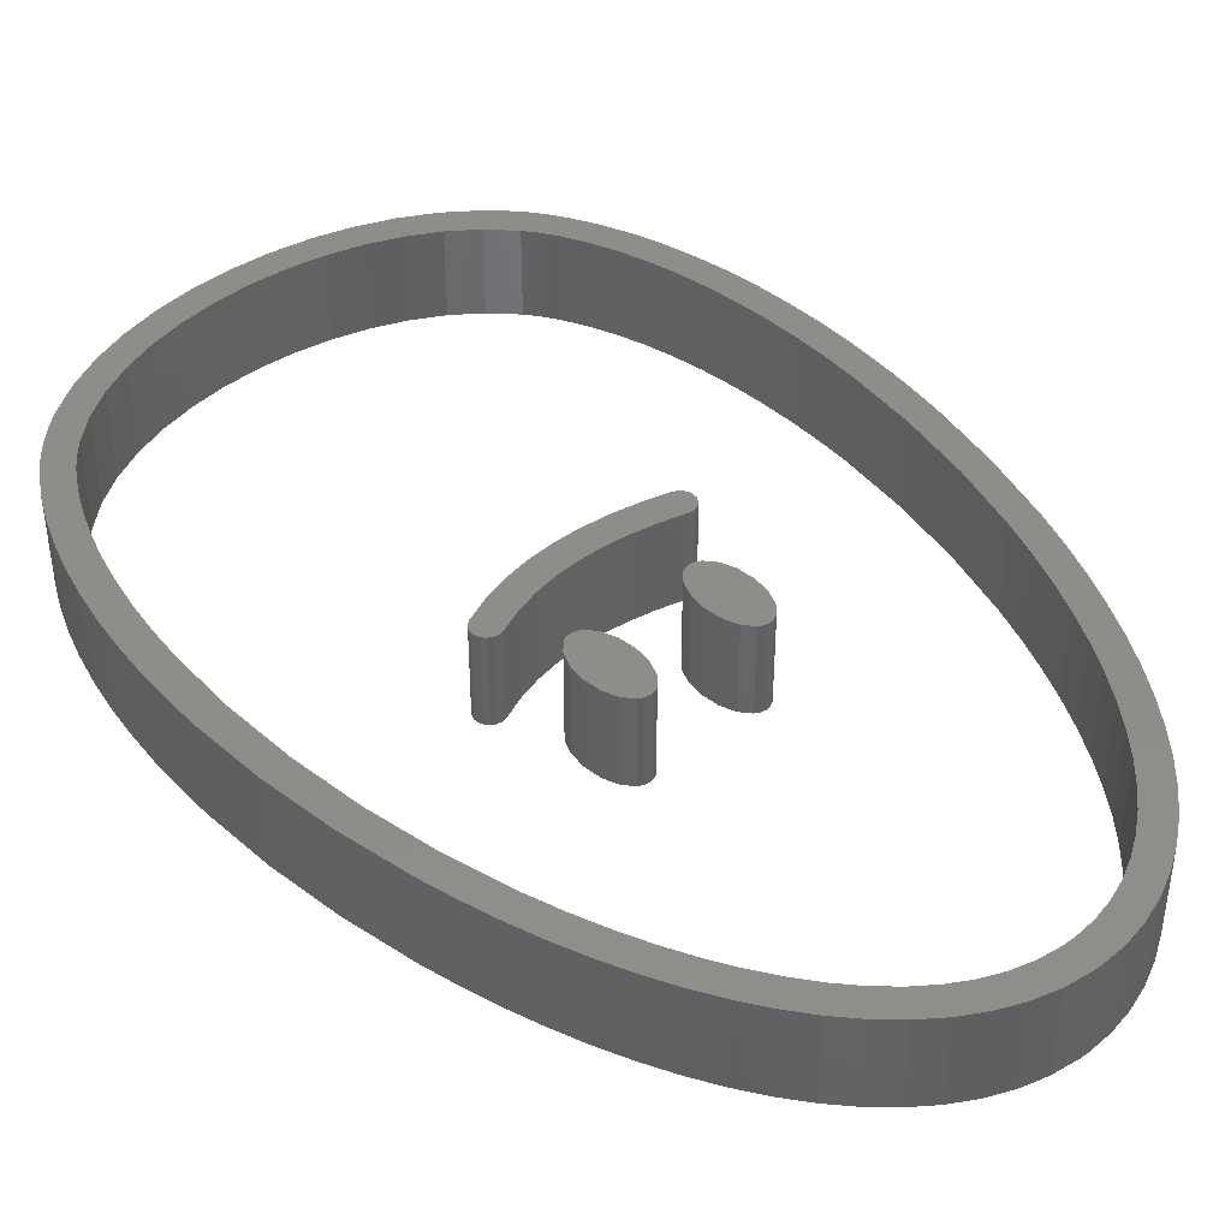
<metadata>
{"format":"stl","ext":"stl","renderer":"f3d","projection":"perspective","resolution":1024,"background":"white","views":[{"elev":42.0,"azim":138.5,"up":"+Z"}]}
</metadata>
<code>
# stl→obj: 452 verts, 892 faces
v 39.01 30.18 0
v 39.61 31.67 0
v 40.48 29.52 0
v 39.74 28.03 0
v 41.13 31.12 0
v 40.12 33.25 0
v 37.57 27.54 0
v 38.28 25.8 0
v 37.03 26.8 0
v 37.6 25.02 0
v 41.69 32.8 0
v 42.15 34.56 0
v 40.55 34.92 0
v 32.36 21.5 0
v 33.47 23.83 0
v 34.29 22.44 0
v 40.91 36.67 0
v 42.53 36.39 0
v 30.3 20.78 0
v 31.72 22.98 0
v 27.84 21.85 0
v 29.83 22.32 0
v 28.14 20.27 0
v 8.405 32.47 0
v 6.847 32.02 0
v 7.994 34.12 0
v 7.446 37.65 0
v 7.675 35.85 0
v 5.809 37.48 0
v 7.25 41.43 0
v 7.305 39.51 0
v 5.603 41.42 0
v 7.393 45.36 0
v 7.28 43.38 0
v 5.758 45.49 0
v 6.253 49.62 0
v 7.857 49.37 0
v 5.965 47.55 0
v 37.96 63.41 0
v 39.44 64.02 0
v 40.13 62.22 0
v 37.86 67.39 0
v 37.23 65.07 0
v 36.45 66.63 0
v 12.62 64.47 0
v 10.34 63.44 0
v 11.2 65.2 0
v 12.11 66.88 0
v 14.43 67.58 0
v 13.5 66.07 0
v 16.44 70.26 0
v 14.13 69.94 0
v 15.23 71.31 0
v 30.21 75.63 0
v 28.35 74.69 0
v 28.86 76.21 0
v 18.47 72.31 0
v 17.52 73.59 0
v 19.53 73.14 0
v 25.24 75.19 0
v 25.59 76.79 0
v 25.89 75.18 0
v 24.05 75.08 0
v 24.14 76.71 0
v 22.88 74.82 0
v 22.73 76.43 0
v 21.35 75.97 0
v 18.75 74.54 0
v 20.62 73.84 0
v 25.97 76.78 0
v 27.14 75.02 0
v 27.44 76.59 0
v 17.44 71.35 0
v 16.35 72.51 0
v 15.41 68.98 0
v 22.28 50.27 0
v 22.01 50.13 0
v 21.17 50.27 0
v 13.09 68.46 0
v 32.77 71.77 0
v 31.73 72.72 0
v 33.89 72.9 0
v 34.98 71.7 0
v 33.76 70.67 0
v 11.8 62.77 0
v 11.04 61 0
v 21.17 54.84 0
v 22.28 54.83 0
v 20.71 54.3 0
v 8.827 59.71 0
v 9.551 61.61 0
v 10.33 59.17 0
v 38.68 65.75 0
v 9.695 57.28 0
v 8.17 57.76 0
v 7.064 53.74 0
v 8.63 53.37 0
v 5.637 43.44 0
v 5.659 39.43 0
v 41.38 40.37 0
v 41.54 44.24 0
v 43.14 42.22 0
v 6.399 33.77 0
v 43.02 40.23 0
v 42.81 38.29 0
v 41.18 38.49 0
v 25.92 19.99 0
v 23.68 19.93 0
v 25.79 21.59 0
v 9.51 29.46 0
v 10.21 28.12 0
v 8.057 28.78 0
v 21.43 20.07 0
v 21.62 21.66 0
v 19.59 22 0
v 19.23 20.44 0
v 11.27 26.63 0
v 10.74 24.83 0
v 10.04 25.6 0
v 12.57 25.32 0
v 11.51 24.12 0
v 13.2 22.86 0
v 14.09 24.2 0
v 15.08 21.83 0
v 15.79 23.28 0
v 17.1 21.02 0
v 17.63 22.54 0
v 10.71 27.35 0
v 9.397 26.43 0
v 8.826 27.32 0
v 23.7 21.53 0
v 8.909 30.91 0
v 7.397 30.36 0
v 6.055 35.59 0
v 43.17 44.24 0
v 41.39 48.21 0
v 43.01 48.33 0
v 19.04 46.03 0
v 18.68 46.24 0
v 18.49 47.02 0
v 40.96 52.2 0
v 19.06 47.58 0
v 19.48 47.57 0
v 40.23 56.12 0
v 42.55 52.43 0
v 28.08 54.92 0
v 28.64 54.92 0
v 27.81 54.79 0
v 41.31 58.44 0
v 39.22 59.88 0
v 40.75 60.36 0
v 38.62 61.68 0
v 41.79 56.47 0
v 36.97 68.93 0
v 35.6 68.09 0
v 34.71 69.44 0
v 36.01 70.37 0
v 31.5 74.88 0
v 29.52 74.19 0
v 21.72 55.03 0
v 22.01 54.98 0
v 21.44 54.98 0
v 20.03 75.34 0
v 21.74 74.4 0
v 30.64 73.54 0
v 32.73 73.96 0
v 22.73 54.3 0
v 20.71 50.8 0
v 22.73 50.8 0
v 23.15 52.55 0
v 23.04 51.59 0
v 20.4 51.6 0
v 20.4 53.5 0
v 23.04 53.51 0
v 18.7 47.38 0
v 22.36 46.95 0
v 23.75 46.81 0
v 22.14 45.37 0
v 38.33 28.8 0
v 38.9 26.65 0
v 36.43 26.11 0
v 36.85 24.29 0
v 35.05 24.88 0
v 36.05 23.62 0
v 28.12 45.6 0
v 26.66 45.33 0
v 27.74 47.15 0
v 29.68 53.45 0
v 26.92 52.5 0
v 27.03 53.45 0
v 27.34 50.75 0
v 27.03 51.55 0
v 29.37 50.75 0
v 29.37 54.25 0
v 27.34 54.25 0
v 27.81 50.21 0
v 28.9 50.21 0
v 28.64 50.07 0
v 29.68 51.55 0
v 28.9 54.79 0
v 20.29 52.55 0
v 21.44 50.12 0
v 21.72 50.08 0
v 18.48 46.61 0
v 28.08 50.07 0
v 29.01 47.53 0
v 31.39 47.52 0
v 31.11 47.96 0
v 31.29 47.77 0
v 28.36 54.97 0
v 31.33 46.99 0
v 30.95 46.62 0
v 29.79 52.5 0
v 25.18 45.2 0
v 26.44 46.91 0
v 28.36 50.02 0
v 29.55 46.02 0
v 31.41 47.24 0
v 31.18 46.77 0
v 30.88 48.09 0
v 30.25 48.05 0
v 30.61 48.14 0
v 25.11 46.8 0
v 23.67 45.22 0
v 20.93 47.21 0
v 20.6 45.64 0
v 40.48 29.52 5
v 39.61 31.67 5
v 39.01 30.18 5
v 39.74 28.03 5
v 40.12 33.25 5
v 41.13 31.12 5
v 37.03 26.8 5
v 38.28 25.8 5
v 37.57 27.54 5
v 37.6 25.02 5
v 41.69 32.8 5
v 40.55 34.92 5
v 42.15 34.56 5
v 34.29 22.44 5
v 33.47 23.83 5
v 32.36 21.5 5
v 42.53 36.39 5
v 40.91 36.67 5
v 31.72 22.98 5
v 30.3 20.78 5
v 28.14 20.27 5
v 29.83 22.32 5
v 27.84 21.85 5
v 7.994 34.12 5
v 6.847 32.02 5
v 8.405 32.47 5
v 5.809 37.48 5
v 7.675 35.85 5
v 7.446 37.65 5
v 5.603 41.42 5
v 7.305 39.51 5
v 7.25 41.43 5
v 5.758 45.49 5
v 7.28 43.38 5
v 7.393 45.36 5
v 5.965 47.55 5
v 7.857 49.37 5
v 6.253 49.62 5
v 40.13 62.22 5
v 39.44 64.02 5
v 37.96 63.41 5
v 36.45 66.63 5
v 37.23 65.07 5
v 37.86 67.39 5
v 11.2 65.2 5
v 10.34 63.44 5
v 12.62 64.47 5
v 13.5 66.07 5
v 14.43 67.58 5
v 12.11 66.88 5
v 15.23 71.31 5
v 14.13 69.94 5
v 16.44 70.26 5
v 28.86 76.21 5
v 28.35 74.69 5
v 30.21 75.63 5
v 19.53 73.14 5
v 17.52 73.59 5
v 18.47 72.31 5
v 25.89 75.18 5
v 25.59 76.79 5
v 25.24 75.19 5
v 24.14 76.71 5
v 24.05 75.08 5
v 22.73 76.43 5
v 22.88 74.82 5
v 21.35 75.97 5
v 20.62 73.84 5
v 18.75 74.54 5
v 25.97 76.78 5
v 27.44 76.59 5
v 27.14 75.02 5
v 16.35 72.51 5
v 17.44 71.35 5
v 15.41 68.98 5
v 21.17 50.27 5
v 22.01 50.13 5
v 22.28 50.27 5
v 13.09 68.46 5
v 33.89 72.9 5
v 31.73 72.72 5
v 32.77 71.77 5
v 34.98 71.7 5
v 33.76 70.67 5
v 11.8 62.77 5
v 11.04 61 5
v 20.71 54.3 5
v 22.28 54.83 5
v 21.17 54.84 5
v 9.551 61.61 5
v 8.827 59.71 5
v 10.33 59.17 5
v 38.68 65.75 5
v 8.17 57.76 5
v 9.695 57.28 5
v 7.064 53.74 5
v 8.63 53.37 5
v 5.637 43.44 5
v 5.659 39.43 5
v 43.14 42.22 5
v 41.54 44.24 5
v 41.38 40.37 5
v 6.399 33.77 5
v 42.81 38.29 5
v 43.02 40.23 5
v 41.18 38.49 5
v 25.79 21.59 5
v 23.68 19.93 5
v 25.92 19.99 5
v 8.057 28.78 5
v 10.21 28.12 5
v 9.51 29.46 5
v 21.62 21.66 5
v 21.43 20.07 5
v 19.23 20.44 5
v 19.59 22 5
v 10.04 25.6 5
v 10.74 24.83 5
v 11.27 26.63 5
v 11.51 24.12 5
v 12.57 25.32 5
v 13.2 22.86 5
v 15.08 21.83 5
v 14.09 24.2 5
v 17.1 21.02 5
v 15.79 23.28 5
v 17.63 22.54 5
v 10.71 27.35 5
v 9.397 26.43 5
v 8.826 27.32 5
v 23.7 21.53 5
v 7.397 30.36 5
v 8.909 30.91 5
v 6.055 35.59 5
v 43.17 44.24 5
v 43.01 48.33 5
v 41.39 48.21 5
v 18.49 47.02 5
v 18.68 46.24 5
v 19.04 46.03 5
v 40.96 52.2 5
v 19.48 47.57 5
v 19.06 47.58 5
v 42.55 52.43 5
v 40.23 56.12 5
v 27.81 54.79 5
v 28.64 54.92 5
v 28.08 54.92 5
v 39.22 59.88 5
v 41.31 58.44 5
v 38.62 61.68 5
v 40.75 60.36 5
v 41.79 56.47 5
v 35.6 68.09 5
v 36.97 68.93 5
v 36.01 70.37 5
v 34.71 69.44 5
v 29.52 74.19 5
v 31.5 74.88 5
v 21.44 54.98 5
v 22.01 54.98 5
v 21.72 55.03 5
v 20.03 75.34 5
v 21.74 74.4 5
v 30.64 73.54 5
v 32.73 73.96 5
v 22.73 54.3 5
v 22.73 50.8 5
v 20.71 50.8 5
v 20.4 51.6 5
v 23.04 51.59 5
v 23.15 52.55 5
v 23.04 53.51 5
v 20.4 53.5 5
v 18.7 47.38 5
v 22.14 45.37 5
v 23.75 46.81 5
v 22.36 46.95 5
v 38.33 28.8 5
v 38.9 26.65 5
v 36.43 26.11 5
v 36.85 24.29 5
v 35.05 24.88 5
v 36.05 23.62 5
v 27.74 47.15 5
v 26.66 45.33 5
v 28.12 45.6 5
v 27.03 53.45 5
v 26.92 52.5 5
v 29.68 53.45 5
v 29.37 50.75 5
v 27.03 51.55 5
v 27.34 50.75 5
v 27.34 54.25 5
v 29.37 54.25 5
v 28.64 50.07 5
v 28.9 50.21 5
v 27.81 50.21 5
v 29.68 51.55 5
v 28.9 54.79 5
v 20.29 52.55 5
v 21.44 50.12 5
v 21.72 50.08 5
v 18.48 46.61 5
v 28.08 50.07 5
v 29.01 47.53 5
v 31.29 47.77 5
v 31.11 47.96 5
v 31.39 47.52 5
v 28.36 54.97 5
v 30.95 46.62 5
v 31.33 46.99 5
v 29.79 52.5 5
v 26.44 46.91 5
v 25.18 45.2 5
v 28.36 50.02 5
v 29.55 46.02 5
v 31.41 47.24 5
v 31.18 46.77 5
v 30.88 48.09 5
v 30.61 48.14 5
v 30.25 48.05 5
v 25.11 46.8 5
v 23.67 45.22 5
v 20.93 47.21 5
v 20.6 45.64 5
f 1 2 3
f 1 3 4
f 5 2 6
f 7 8 9
f 9 8 10
f 5 6 11
f 12 11 13
f 14 15 16
f 17 18 12
f 14 19 20
f 21 22 23
f 24 25 26
f 27 28 29
f 30 31 32
f 33 34 35
f 36 37 38
f 39 40 41
f 42 43 44
f 45 46 47
f 48 49 50
f 51 52 53
f 54 55 56
f 57 58 59
f 60 61 62
f 63 64 60
f 65 66 63
f 65 67 66
f 59 68 69
f 62 61 70
f 71 62 72
f 73 53 74
f 73 51 53
f 51 75 52
f 76 77 78
f 79 75 49
f 80 81 82
f 80 82 83
f 45 47 50
f 84 80 83
f 45 85 46
f 46 85 86
f 87 88 89
f 90 91 86
f 92 90 86
f 43 93 39
f 92 94 95
f 95 94 96
f 96 94 97
f 37 96 97
f 38 37 33
f 35 34 98
f 98 30 32
f 32 31 99
f 100 101 102
f 26 103 28
f 104 105 100
f 105 106 100
f 107 108 109
f 110 111 112
f 113 114 108
f 115 113 116
f 117 118 119
f 120 121 118
f 120 122 121
f 123 124 122
f 125 126 124
f 127 116 126
f 128 117 119
f 111 128 129
f 113 115 114
f 111 129 130
f 131 108 114
f 106 18 17
f 132 112 133
f 115 116 127
f 18 106 105
f 127 126 125
f 125 124 123
f 123 122 120
f 120 118 117
f 129 128 119
f 112 111 130
f 132 110 112
f 25 132 133
f 132 25 24
f 25 103 26
f 134 29 28
f 134 28 103
f 101 135 102
f 99 27 29
f 136 137 101
f 99 31 27
f 34 30 98
f 138 139 140
f 141 137 136
f 38 33 35
f 138 142 143
f 144 145 141
f 36 96 37
f 146 147 148
f 149 144 150
f 151 152 41
f 92 95 90
f 153 144 149
f 154 44 155
f 91 46 86
f 156 84 157
f 47 48 50
f 152 39 41
f 48 79 49
f 39 93 40
f 52 75 79
f 158 159 54
f 160 161 162
f 57 73 74
f 74 58 57
f 87 161 88
f 58 68 59
f 163 69 68
f 163 67 164
f 163 164 69
f 164 67 65
f 66 64 63
f 64 61 60
f 72 62 70
f 56 71 72
f 56 55 71
f 54 159 55
f 158 165 159
f 165 166 81
f 158 166 165
f 81 166 82
f 157 84 83
f 155 156 157
f 154 155 157
f 162 161 87
f 42 44 154
f 42 93 43
f 89 88 167
f 168 169 76
f 170 171 172
f 173 174 170
f 151 150 152
f 150 151 149
f 153 145 144
f 142 140 175
f 141 145 137
f 176 177 178
f 137 135 101
f 102 104 100
f 13 17 12
f 6 13 11
f 14 20 15
f 3 2 5
f 179 1 4
f 180 7 179
f 180 179 4
f 180 8 7
f 181 9 10
f 182 181 10
f 182 183 181
f 183 184 16
f 182 184 183
f 15 183 16
f 19 22 20
f 19 23 22
f 23 107 21
f 21 107 109
f 185 186 187
f 109 108 131
f 188 189 190
f 191 192 193
f 194 190 195
f 196 197 198
f 192 189 199
f 147 200 148
f 89 167 174
f 173 89 174
f 201 173 170
f 172 201 170
f 172 171 168
f 168 171 169
f 168 76 78
f 202 78 77
f 203 202 77
f 139 204 140
f 198 205 196
f 185 187 206
f 207 208 209
f 146 210 147
f 207 211 212
f 200 195 148
f 200 194 195
f 188 190 194
f 213 189 188
f 213 199 189
f 199 193 192
f 193 197 191
f 186 214 215
f 191 197 196
f 187 186 215
f 205 198 216
f 212 217 206
f 207 218 211
f 219 212 211
f 207 220 208
f 207 212 220
f 220 221 222
f 220 212 221
f 221 212 206
f 206 217 185
f 215 214 223
f 224 177 223
f 142 138 140
f 225 138 143
f 225 226 138
f 225 176 226
f 178 226 176
f 224 178 177
f 214 224 223
f 227 228 229
f 230 227 229
f 231 228 232
f 233 234 235
f 236 234 233
f 237 231 232
f 238 237 239
f 240 241 242
f 239 243 244
f 245 246 242
f 247 248 249
f 250 251 252
f 253 254 255
f 256 257 258
f 259 260 261
f 262 263 264
f 265 266 267
f 268 269 270
f 271 272 273
f 274 275 276
f 277 278 279
f 280 281 282
f 283 284 285
f 286 287 288
f 288 289 290
f 290 291 292
f 291 293 292
f 294 295 283
f 296 287 286
f 297 286 298
f 299 277 300
f 277 279 300
f 278 301 279
f 302 303 304
f 275 301 305
f 306 307 308
f 309 306 308
f 274 271 273
f 309 308 310
f 272 311 273
f 312 311 272
f 313 314 315
f 312 316 317
f 312 317 318
f 267 319 269
f 320 321 318
f 322 321 320
f 323 321 322
f 323 322 263
f 261 263 262
f 324 260 259
f 256 258 324
f 325 257 256
f 326 327 328
f 254 329 250
f 328 330 331
f 328 332 330
f 333 334 335
f 336 337 338
f 334 339 340
f 341 340 342
f 343 344 345
f 344 346 347
f 346 348 347
f 348 349 350
f 349 351 352
f 351 341 353
f 343 345 354
f 355 354 337
f 339 342 340
f 356 355 337
f 339 334 357
f 244 243 332
f 358 336 359
f 353 341 342
f 330 332 243
f 352 351 353
f 350 349 352
f 347 348 350
f 345 344 347
f 343 354 355
f 356 337 336
f 336 338 359
f 358 359 251
f 252 251 359
f 250 329 251
f 254 253 360
f 329 254 360
f 326 361 327
f 253 255 325
f 327 362 363
f 255 257 325
f 324 258 260
f 364 365 366
f 363 362 367
f 259 261 262
f 368 369 366
f 367 370 371
f 263 322 264
f 372 373 374
f 375 371 376
f 265 377 378
f 317 320 318
f 376 371 379
f 380 268 381
f 312 272 316
f 382 310 383
f 274 276 271
f 265 267 377
f 275 305 276
f 266 319 267
f 305 301 278
f 282 384 385
f 386 387 388
f 299 300 285
f 285 284 299
f 314 387 315
f 283 295 284
f 295 294 389
f 390 293 389
f 294 390 389
f 292 293 390
f 290 289 291
f 288 287 289
f 296 286 297
f 297 298 280
f 298 281 280
f 281 384 282
f 384 391 385
f 307 392 391
f 391 392 385
f 306 392 307
f 309 310 382
f 382 383 380
f 382 380 381
f 315 387 386
f 381 268 270
f 269 319 270
f 393 314 313
f 304 394 395
f 396 397 398
f 398 399 400
f 377 375 378
f 376 378 375
f 371 370 379
f 401 364 369
f 362 370 367
f 402 403 404
f 327 361 362
f 328 331 326
f 239 244 238
f 237 238 231
f 241 245 242
f 232 228 227
f 230 229 405
f 405 235 406
f 230 405 406
f 235 234 406
f 236 233 407
f 236 407 408
f 407 409 408
f 240 410 409
f 409 410 408
f 240 409 241
f 245 248 246
f 248 247 246
f 249 335 247
f 333 335 249
f 411 412 413
f 357 334 333
f 414 415 416
f 417 418 419
f 420 414 421
f 422 423 424
f 425 415 418
f 372 426 373
f 399 393 313
f 399 313 400
f 398 400 427
f 398 427 396
f 395 397 396
f 394 397 395
f 302 304 395
f 303 302 428
f 303 428 429
f 364 430 365
f 424 431 422
f 432 411 413
f 433 434 435
f 373 436 374
f 437 438 435
f 372 420 426
f 420 421 426
f 421 414 416
f 416 415 439
f 415 425 439
f 418 417 425
f 419 423 417
f 440 441 412
f 424 423 419
f 440 412 411
f 442 422 431
f 432 443 437
f 438 444 435
f 438 437 445
f 434 446 435
f 446 437 435
f 447 448 446
f 448 437 446
f 432 437 448
f 413 443 432
f 449 441 440
f 449 403 450
f 364 366 369
f 368 366 451
f 366 452 451
f 452 404 451
f 404 452 402
f 403 402 450
f 449 450 441
f 23 335 107
f 23 247 335
f 19 247 23
f 19 246 247
f 14 246 19
f 14 242 246
f 16 242 14
f 16 240 242
f 184 240 16
f 184 410 240
f 182 410 184
f 182 408 410
f 10 408 182
f 10 236 408
f 8 236 10
f 8 234 236
f 180 234 8
f 180 406 234
f 4 406 180
f 4 230 406
f 3 230 4
f 3 227 230
f 5 227 3
f 5 232 227
f 11 232 5
f 11 237 232
f 12 237 11
f 12 239 237
f 18 239 12
f 18 243 239
f 105 243 18
f 105 330 243
f 104 330 105
f 104 331 330
f 102 331 104
f 102 326 331
f 135 326 102
f 135 361 326
f 137 361 135
f 137 362 361
f 145 362 137
f 145 370 362
f 153 370 145
f 153 379 370
f 149 379 153
f 149 376 379
f 151 376 149
f 151 378 376
f 41 378 151
f 41 265 378
f 40 265 41
f 40 266 265
f 93 266 40
f 93 319 266
f 42 319 93
f 42 270 319
f 154 270 42
f 154 381 270
f 157 381 154
f 157 382 381
f 83 382 157
f 83 309 382
f 82 309 83
f 82 306 309
f 166 306 82
f 166 392 306
f 158 392 166
f 158 385 392
f 54 385 158
f 54 282 385
f 56 282 54
f 56 280 282
f 72 280 56
f 72 297 280
f 70 297 72
f 70 296 297
f 61 296 70
f 61 287 296
f 64 287 61
f 64 289 287
f 66 289 64
f 66 291 289
f 67 291 66
f 67 293 291
f 163 293 67
f 163 389 293
f 68 389 163
f 68 295 389
f 58 295 68
f 58 284 295
f 74 284 58
f 74 299 284
f 53 299 74
f 53 277 299
f 52 277 53
f 52 278 277
f 79 278 52
f 79 305 278
f 48 305 79
f 48 276 305
f 47 276 48
f 47 271 276
f 46 271 47
f 46 272 271
f 91 272 46
f 91 316 272
f 90 316 91
f 90 317 316
f 95 317 90
f 95 320 317
f 96 320 95
f 96 322 320
f 36 322 96
f 36 264 322
f 38 264 36
f 38 262 264
f 35 262 38
f 35 259 262
f 98 259 35
f 98 324 259
f 32 324 98
f 32 256 324
f 99 256 32
f 99 325 256
f 29 325 99
f 29 253 325
f 134 253 29
f 134 360 253
f 103 360 134
f 103 329 360
f 25 329 103
f 25 251 329
f 133 251 25
f 133 358 251
f 112 358 133
f 112 336 358
f 130 336 112
f 130 356 336
f 129 356 130
f 129 355 356
f 119 355 129
f 119 343 355
f 118 343 119
f 118 344 343
f 121 344 118
f 121 346 344
f 122 346 121
f 122 348 346
f 124 348 122
f 124 349 348
f 126 349 124
f 126 351 349
f 116 351 126
f 116 341 351
f 113 341 116
f 113 340 341
f 108 340 113
f 108 334 340
f 107 334 108
f 107 335 334
f 115 342 114
f 339 114 342
f 127 353 115
f 342 115 353
f 125 352 127
f 353 127 352
f 123 350 125
f 352 125 350
f 120 347 123
f 350 123 347
f 117 345 120
f 347 120 345
f 128 354 117
f 345 117 354
f 111 337 128
f 354 128 337
f 110 338 111
f 337 111 338
f 132 359 110
f 338 110 359
f 24 252 132
f 359 132 252
f 26 250 24
f 252 24 250
f 28 254 26
f 250 26 254
f 27 255 28
f 254 28 255
f 31 257 27
f 255 27 257
f 30 258 31
f 257 31 258
f 34 260 30
f 258 30 260
f 33 261 34
f 260 34 261
f 37 263 33
f 261 33 263
f 97 323 37
f 263 37 323
f 94 321 97
f 323 97 321
f 92 318 94
f 321 94 318
f 86 312 92
f 318 92 312
f 85 311 86
f 312 86 311
f 45 273 85
f 311 85 273
f 50 274 45
f 273 45 274
f 49 275 50
f 274 50 275
f 75 301 49
f 275 49 301
f 51 279 75
f 301 75 279
f 73 300 51
f 279 51 300
f 57 285 73
f 300 73 285
f 59 283 57
f 285 57 283
f 69 294 59
f 283 59 294
f 164 390 69
f 294 69 390
f 65 292 164
f 390 164 292
f 63 290 65
f 292 65 290
f 60 288 63
f 290 63 288
f 62 286 60
f 288 60 286
f 71 298 62
f 286 62 298
f 55 281 71
f 298 71 281
f 159 384 55
f 281 55 384
f 165 391 159
f 384 159 391
f 81 307 165
f 391 165 307
f 80 308 81
f 307 81 308
f 84 310 80
f 308 80 310
f 156 383 84
f 310 84 383
f 155 380 156
f 383 156 380
f 44 268 155
f 380 155 268
f 43 269 44
f 268 44 269
f 39 267 43
f 269 43 267
f 152 377 39
f 267 39 377
f 150 375 152
f 377 152 375
f 144 371 150
f 375 150 371
f 141 367 144
f 371 144 367
f 136 363 141
f 367 141 363
f 101 327 136
f 363 136 327
f 100 328 101
f 327 101 328
f 106 332 100
f 328 100 332
f 17 244 106
f 332 106 244
f 13 238 17
f 244 17 238
f 6 231 13
f 238 13 231
f 2 228 6
f 231 6 228
f 1 229 2
f 228 2 229
f 179 405 1
f 229 1 405
f 7 235 179
f 405 179 235
f 9 233 7
f 235 7 233
f 181 407 9
f 233 9 407
f 183 409 181
f 407 181 409
f 15 241 183
f 409 183 241
f 20 245 15
f 241 15 245
f 22 248 20
f 245 20 248
f 21 249 22
f 248 22 249
f 109 333 21
f 249 21 333
f 131 357 109
f 333 109 357
f 114 339 131
f 357 131 339
f 76 303 77
f 76 304 303
f 169 304 76
f 169 394 304
f 171 394 169
f 171 397 394
f 170 397 171
f 170 398 397
f 174 398 170
f 174 399 398
f 167 399 174
f 167 393 399
f 88 393 167
f 88 314 393
f 161 314 88
f 161 387 314
f 160 387 161
f 160 388 387
f 162 388 160
f 162 386 388
f 87 386 162
f 87 315 386
f 89 315 87
f 89 313 315
f 173 313 89
f 173 400 313
f 201 400 173
f 201 427 400
f 172 427 201
f 172 396 427
f 168 396 172
f 168 395 396
f 78 395 168
f 78 302 395
f 202 302 78
f 202 428 302
f 203 428 202
f 203 429 428
f 77 429 203
f 77 303 429
f 197 422 198
f 197 423 422
f 193 423 197
f 193 417 423
f 199 417 193
f 199 425 417
f 213 425 199
f 213 439 425
f 188 439 213
f 188 416 439
f 194 416 188
f 194 421 416
f 200 421 194
f 200 426 421
f 147 426 200
f 147 373 426
f 210 373 147
f 210 436 373
f 146 436 210
f 146 374 436
f 148 374 146
f 148 372 374
f 195 372 148
f 195 420 372
f 190 420 195
f 190 414 420
f 189 414 190
f 189 415 414
f 192 415 189
f 192 418 415
f 191 418 192
f 191 419 418
f 196 419 191
f 196 424 419
f 205 424 196
f 205 431 424
f 216 431 205
f 216 442 431
f 198 442 216
f 198 422 442
f 185 412 186
f 185 413 412
f 217 413 185
f 217 443 413
f 212 443 217
f 212 437 443
f 219 437 212
f 219 445 437
f 211 445 219
f 211 438 445
f 218 438 211
f 218 444 438
f 207 444 218
f 207 435 444
f 209 435 207
f 209 433 435
f 208 433 209
f 208 434 433
f 220 434 208
f 220 446 434
f 222 446 220
f 222 447 446
f 221 447 222
f 221 448 447
f 206 448 221
f 206 432 448
f 187 432 206
f 187 411 432
f 215 411 187
f 215 440 411
f 223 440 215
f 223 449 440
f 177 449 223
f 177 403 449
f 176 403 177
f 176 404 403
f 225 404 176
f 225 451 404
f 143 451 225
f 143 368 451
f 142 368 143
f 142 369 368
f 175 369 142
f 175 401 369
f 140 401 175
f 140 364 401
f 204 364 140
f 204 430 364
f 139 430 204
f 139 365 430
f 138 365 139
f 138 366 365
f 226 366 138
f 226 452 366
f 178 452 226
f 178 402 452
f 224 402 178
f 224 450 402
f 214 450 224
f 214 441 450
f 186 441 214
f 186 412 441

</code>
